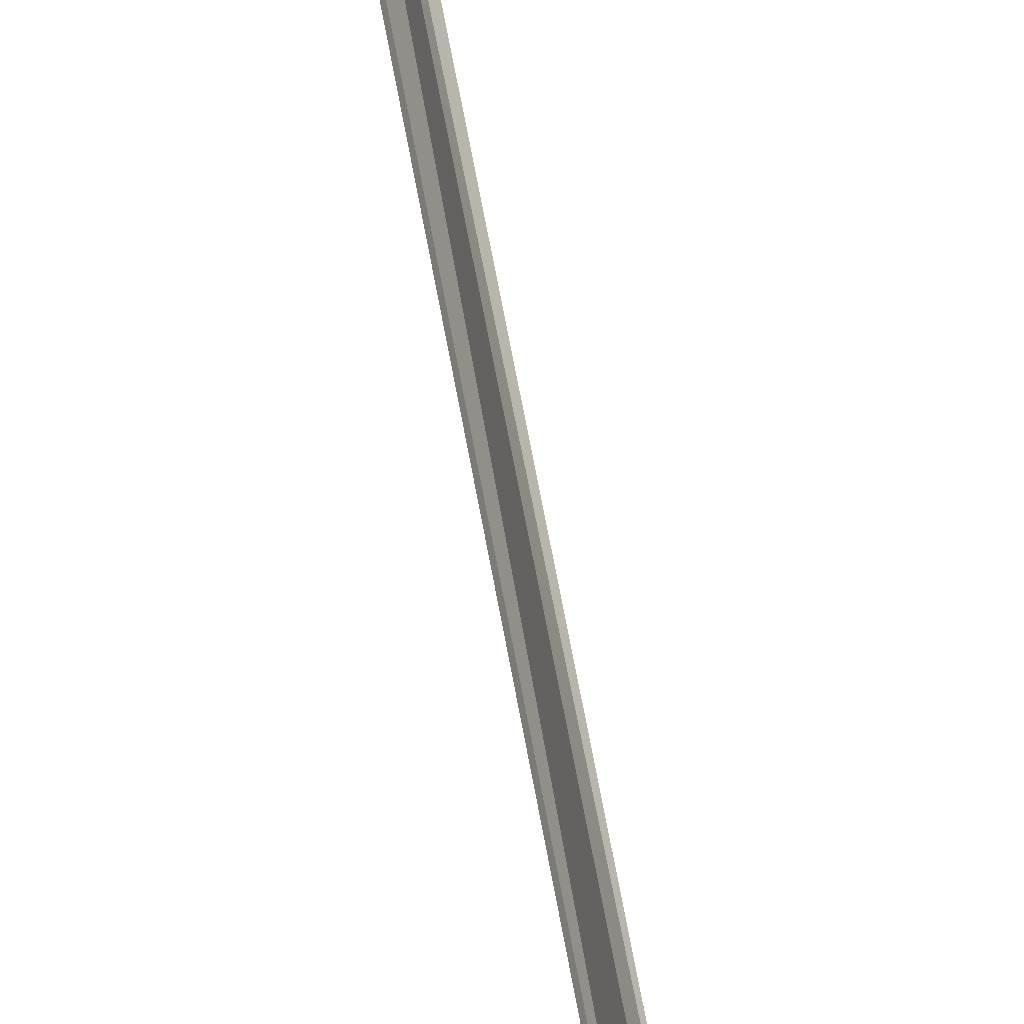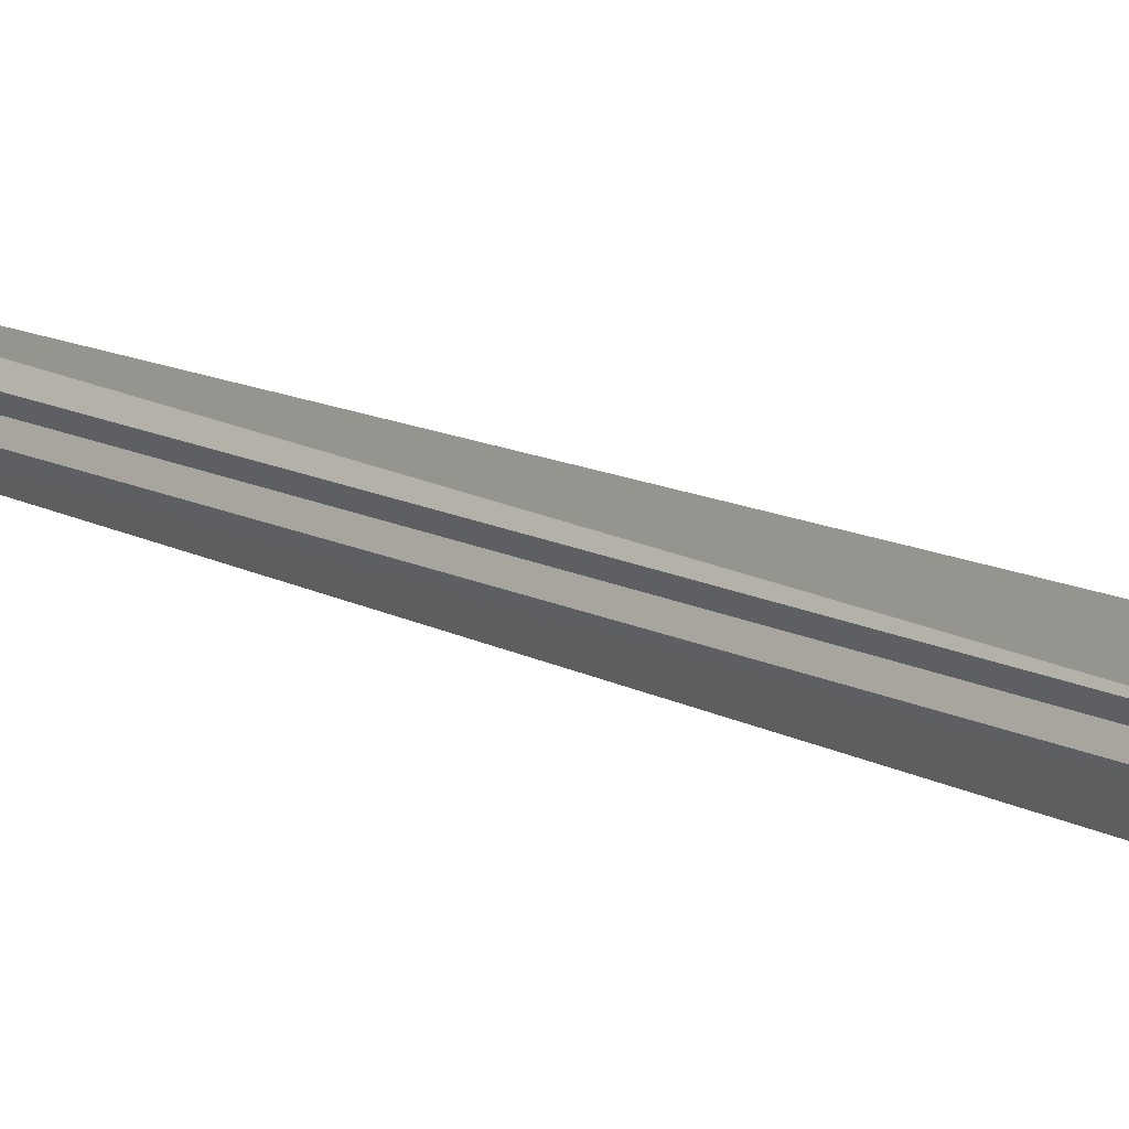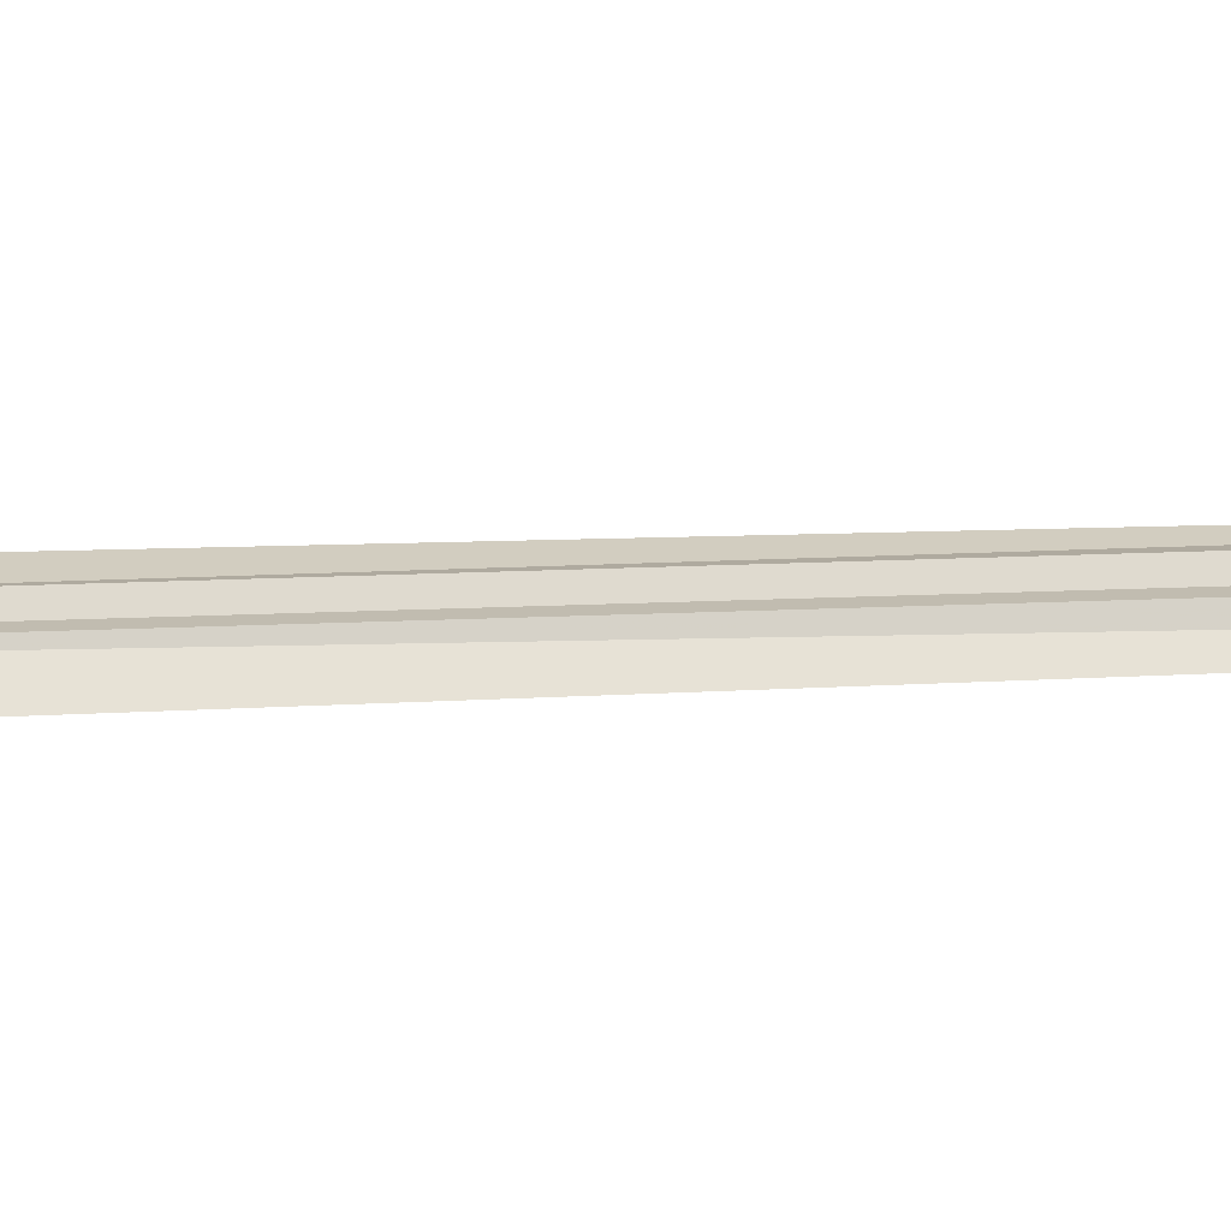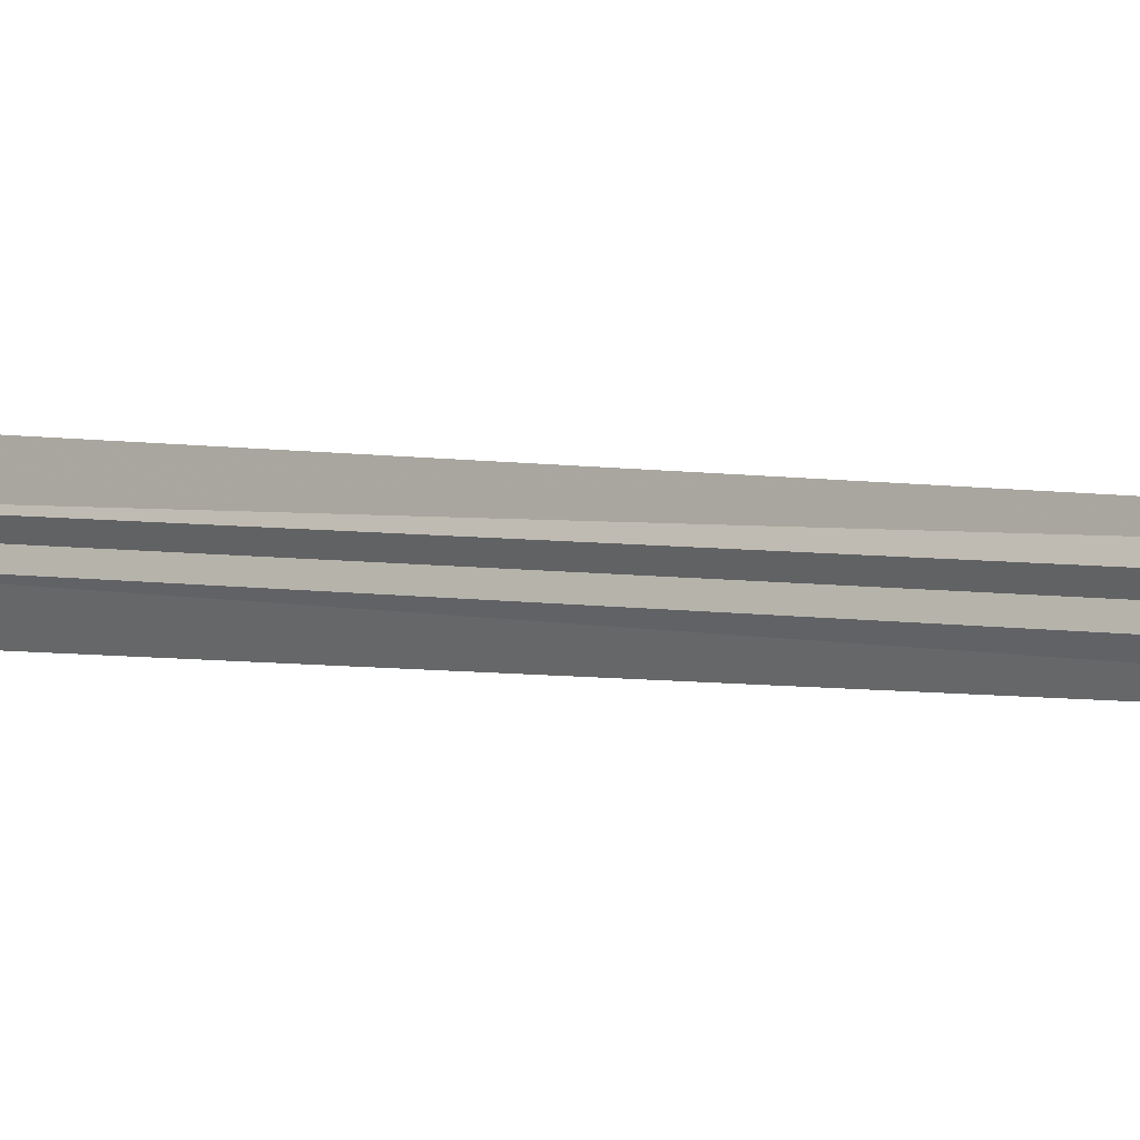
<metadata>
{"format":"obj","ext":"obj","renderer":"f3d","projection":"perspective","resolution":1024,"background":"white","views":[{"elev":52.0,"azim":171.1,"up":"+Y"},{"elev":10.5,"azim":146.5,"up":"+Y"},{"elev":-46.6,"azim":-87.7,"up":"+Y"},{"elev":2.4,"azim":-40.7,"up":"+Y"}]}
</metadata>
<code>
v -0.004225 0.01018 -0.1277
v -0.005282 0.01275 -0.1829
v -0.007808 0.007783 -0.1277
v -2.269e-07 0.0138 -0.1829
v -1.816e-07 0.01102 -0.1277
v -1.874e-07 0.01106 -0.2381
v 0.004226 0.01022 -0.2381
v 0.005282 0.01275 -0.1829
v 0.007807 0.00783 -0.2381
v 0.00976 0.009759 -0.1829
v 0.01275 0.005281 -0.1829
v 0.0102 0.004248 -0.2381
v 0.0138 -6.677e-07 -0.1829
v 0.01104 2.254e-05 -0.2381
v 0.0102 -0.004203 -0.2381
v 0.01275 -0.005283 -0.1829
v 0.007808 -0.007785 -0.2381
v 0.00976 -0.00976 -0.1829
v 0.005282 -0.01275 -0.1829
v 0.004226 -0.01018 -0.2381
v 1.415e-07 -0.0138 -0.1829
v 9.622e-08 -0.01102 -0.2381
v -0.004225 -0.01018 -0.2381
v -0.005282 -0.01275 -0.1829
v -0.007807 -0.007785 -0.2381
v -0.00976 -0.009761 -0.1829
v -0.01275 -0.005283 -0.1829
v -0.0102 -0.004203 -0.2381
v -0.0138 -1.105e-06 -0.1829
v -0.01104 2.278e-05 -0.2381
v -0.0102 0.004248 -0.2381
v -0.01275 0.005281 -0.1829
v -0.007808 0.00783 -0.2381
v -0.00976 0.009759 -0.1829
v -0.004225 0.01022 -0.2381
v 0.007808 -0.007832 -0.1277
v 0.004226 -0.01023 -0.1277
v 1.02e-07 -0.01107 -0.1277
v -0.004225 -0.01023 -0.1277
v -0.007807 -0.007832 -0.1277
v -0.0102 -0.00425 -0.1277
v -0.01104 -2.431e-05 -0.1277
v -0.0102 0.004201 -0.1277
v 0.004226 0.01018 -0.1277
v 0.007807 0.007783 -0.1277
v 0.0102 0.004201 -0.1277
v 0.01104 -2.455e-05 -0.1277
v 0.0102 -0.00425 -0.1277
v 0.01767 0.007201 -0.2533
v 0.01767 0.004171 -0.2563
v 0.01215 0.008315 -0.2635
v 0.01767 3.038e-05 -0.2575
v 0.01215 3.405e-05 -0.2657
v 0.01767 -0.00411 -0.2563
v 0.01215 -0.008248 -0.2635
v 0.01215 -0.01431 -0.2575
v 0.01767 -0.007143 -0.2533
v 0.01767 -0.008254 -0.2492
v 0.01215 -0.01654 -0.2492
v 0.01767 0.008308 -0.2492
v 0.01767 0.007197 -0.245
v 0.01767 0.004165 -0.242
v 0.01767 2.348e-05 -0.2409
v 0.01767 -0.004116 -0.242
v 0.01767 -0.007146 -0.245
v -0.01215 0.008303 -0.2348
v 0.01215 2.025e-05 -0.2326
v -0.01215 2.046e-05 -0.2326
v 0.01215 0.008302 -0.2348
v 0.01215 -0.00826 -0.2348
v -0.01215 -0.00826 -0.2348
v 0.01215 -0.01432 -0.2409
v -0.01215 0.01437 -0.2574
v -0.01215 0.01659 -0.2492
v -0.01215 -0.008248 -0.2635
v 0.01215 0.01437 -0.2574
v 0.01215 0.01659 -0.2492
v 0.01215 0.01437 -0.2409
v -0.01767 3.102e-05 -0.2575
v -0.01767 -0.00411 -0.2563
v -0.01215 3.425e-05 -0.2657
v -0.01215 0.008314 -0.2635
v -0.01767 0.004171 -0.2563
v -0.01767 0.008308 -0.2492
v -0.01767 0.007197 -0.245
v -0.01767 -0.007146 -0.245
v -0.01767 -0.008254 -0.2492
v 0.005521 0.00515 0.6894
v 0.005521 0.004729 0.6915
v 0.00276 -0.0003707 0.6894
v 0.005521 0.003531 0.6946
v 0.005521 0.001738 0.6979
v 0.005521 -0.0003755 0.7004
v 0.005521 -0.002487 0.6978
v 0.005521 -0.004277 0.6946
v 0.005521 -0.005472 0.6915
v 0.005521 -0.005892 0.6894
v 1.682e-07 0.01237 0.7104
v -1.801e-07 0.01342 0.7062
v -3.504e-07 0.009377 0.7176
v -8.843e-08 0.004895 0.7261
v -8.25e-08 -0.0003896 0.7343
v -2.022e-07 -0.005669 0.7261
v -2.519e-07 -0.01014 0.7176
v 1.273e-07 -0.01313 0.7104
v -3.912e-07 -0.01418 0.7061
v 0.005521 0.00549 -0.1111
v -1.732e-07 0.02205 -0.1111
v -2.124e-07 -0.02212 -0.1112
v 0.005521 -0.005552 -0.1112
v -0.005521 -0.005472 0.6915
v -0.00276 -0.0003708 0.6894
v -0.005521 -0.005892 0.6894
v -0.005521 -0.004277 0.6946
v -0.005521 -0.002487 0.6978
v -0.005521 -0.0003757 0.7004
v -0.005521 0.001738 0.6979
v -0.005521 0.003531 0.6946
v -0.005521 0.004729 0.6915
v -0.005521 0.00515 0.6894
v -4.25e-07 -0.01313 0.7104
v -3.052e-07 -0.01014 0.7176
v -1.218e-07 -0.005667 0.7261
v -6.122e-09 0.004896 0.7261
v 2.009e-07 0.009377 0.7176
v 1.953e-07 0.01237 0.7104
v -1.53e-07 0.01342 0.7062
v -0.005521 -0.005552 -0.1112
v -0.005521 0.005489 -0.1111
v 0.00276 -3.127e-05 -0.1112
v -0.00276 -3.137e-05 -0.1112
v -0.005521 -0.02239 -0.1112
v -0.005521 -0.005559 -0.09459
v -0.00552 -0.005138 -0.0967
v -0.005521 -0.00394 -0.09849
v -0.00552 -0.002149 -0.09969
v -0.005521 0.002077 -0.09969
v -0.005521 -3.63e-05 -0.1001
v -0.005521 -0.0224 -0.0946
v 0.00552 -0.0224 -0.0946
v 0.005521 -0.02239 -0.1112
v -0.005521 0.02233 -0.1111
v 0.005521 0.02233 -0.1111
v 0.005521 0.005483 -0.09458
v 0.005521 0.02232 -0.09458
v 0.005521 -0.005559 -0.09459
v 0.005521 -0.005138 -0.0967
v 0.005521 -0.00394 -0.09849
v 0.005521 -0.002148 -0.09969
v 0.005521 0.005063 -0.0967
v 0.00552 0.003867 -0.09849
v 0.00552 0.002076 -0.09969
v 0.005521 -3.613e-05 -0.1001
v -0.00552 0.02232 -0.09458
v -0.00552 0.005483 -0.09458
v -0.00552 0.005063 -0.0967
v -0.005521 0.003867 -0.09849
v 0.00276 -3.816e-05 -0.09459
v -0.00276 -3.826e-05 -0.09459
v -0.01215 0.01437 -0.2409
v -0.01215 -0.01432 -0.2409
v -0.01215 -0.01654 -0.2492
v -0.01215 -0.01431 -0.2575
v -0.01767 0.004165 -0.242
v -0.01767 2.355e-05 -0.2409
v -0.01767 -0.004116 -0.242
v -0.01767 -0.007143 -0.2533
v -0.01767 0.007201 -0.2533
v 0.01656 -2.402e-05 -0.1288
v -1.701e-07 -0.06904 -0.1233
v -0.01656 -2.393e-05 -0.1288
v -1.379e-07 0.06899 -0.1233
v 0.01656 -3.321e-05 -0.1067
v -0.01656 -3.311e-05 -0.1067
v -4.836e-07 -0.06904 -0.1123
v 1.551e-07 0.06898 -0.1122
f 1 2 3
f 2 1 4
f 1 5 4
f 1 4 2
f 1 4 5
f 6 4 7
f 4 8 7
f 6 7 4
f 8 7 4
f 7 8 9
f 8 10 9
f 7 9 8
f 10 9 8
f 9 10 11
f 9 11 12
f 9 12 11
f 10 11 9
f 12 11 13
f 12 13 14
f 12 14 13
f 11 13 12
f 15 14 13
f 15 13 16
f 15 13 14
f 13 16 15
f 17 15 16
f 17 16 18
f 17 16 15
f 16 18 17
f 19 17 18
f 20 17 19
f 20 19 17
f 17 18 19
f 21 20 19
f 22 20 21
f 22 21 20
f 20 19 21
f 23 22 21
f 24 23 21
f 23 21 22
f 23 21 24
f 25 23 24
f 26 25 24
f 25 24 23
f 25 24 26
f 27 25 26
f 27 28 25
f 27 25 28
f 25 26 27
f 29 28 27
f 29 30 28
f 29 28 30
f 28 27 29
f 29 31 30
f 29 32 31
f 29 30 31
f 32 31 29
f 32 33 31
f 32 34 33
f 32 31 33
f 34 33 32
f 34 2 33
f 33 2 35
f 33 35 2
f 2 33 34
f 2 4 35
f 35 4 6
f 35 6 4
f 4 35 2
f 19 18 36
f 36 19 37
f 18 36 19
f 19 36 37
f 21 19 37
f 21 37 38
f 19 37 21
f 21 38 37
f 38 21 39
f 24 21 39
f 21 39 24
f 21 38 39
f 40 24 39
f 26 24 40
f 24 40 26
f 40 39 24
f 27 26 40
f 41 40 27
f 26 40 27
f 40 41 27
f 29 27 41
f 29 41 42
f 27 41 29
f 29 42 41
f 43 42 29
f 29 43 32
f 43 32 29
f 42 43 29
f 32 43 3
f 32 3 34
f 3 34 32
f 32 3 43
f 34 3 2
f 2 1 3
f 3 2 34
f 4 5 44
f 4 44 8
f 44 8 4
f 4 44 5
f 44 45 8
f 8 45 10
f 45 10 8
f 44 8 45
f 45 11 10
f 45 46 11
f 11 10 45
f 45 11 46
f 46 13 11
f 46 47 13
f 13 11 46
f 46 13 47
f 48 13 47
f 48 16 13
f 16 13 48
f 48 47 13
f 36 16 48
f 36 18 16
f 18 16 36
f 36 48 16
f 49 50 51
f 50 52 51
f 51 52 53
f 52 54 55
f 52 55 53
f 54 56 55
f 54 57 56
f 57 58 56
f 58 59 56
f 52 50 54
f 54 50 57
f 50 49 57
f 49 60 57
f 57 60 61
f 57 61 62
f 57 62 63
f 57 63 64
f 57 64 65
f 57 65 58
f 66 67 68
f 66 69 67
f 70 68 71
f 70 67 68
f 72 70 71
f 71 68 66
f 73 74 75
f 55 51 53
f 56 51 55
f 56 76 51
f 56 77 76
f 78 77 56
f 69 78 56
f 67 69 56
f 70 67 56
f 72 70 56
f 59 72 56
f 58 72 59
f 58 65 72
f 65 64 70
f 65 70 72
f 64 63 70
f 63 67 70
f 67 63 69
f 63 62 69
f 69 62 78
f 62 61 78
f 61 60 78
f 78 60 77
f 77 60 76
f 60 49 76
f 76 49 51
f 70 63 67
f 69 67 63
f 69 63 62
f 78 69 62
f 78 62 61
f 78 61 60
f 77 78 60
f 76 77 60
f 76 60 49
f 51 76 49
f 50 49 51
f 51 50 52
f 53 51 52
f 53 52 55
f 55 52 54
f 55 54 56
f 56 54 57
f 56 57 58
f 56 58 59
f 50 54 52
f 50 57 54
f 49 57 50
f 60 57 49
f 60 61 57
f 61 62 57
f 62 63 57
f 63 64 57
f 65 58 57
f 64 65 57
f 69 67 66
f 67 68 66
f 68 70 67
f 71 70 68
f 71 72 70
f 68 66 71
f 79 75 80
f 79 81 75
f 79 82 81
f 79 83 82
f 83 73 82
f 86 85 84
f 82 73 75
f 82 75 81
f 75 80 79
f 81 75 79
f 82 81 79
f 83 82 79
f 73 82 83
f 87 86 85
f 79 80 83
f 53 55 51
f 55 56 51
f 51 56 76
f 76 56 77
f 56 78 77
f 56 69 78
f 56 67 69
f 56 70 67
f 56 59 72
f 56 72 70
f 59 58 72
f 72 58 65
f 72 65 70
f 70 65 64
f 70 64 63
f 88 89 90
f 89 91 90
f 91 92 90
f 92 93 90
f 93 94 90
f 94 95 90
f 95 96 90
f 96 97 90
f 98 88 99
f 89 88 98
f 100 89 98
f 91 89 100
f 101 91 100
f 92 91 101
f 102 92 101
f 93 92 102
f 93 102 103
f 94 93 103
f 94 103 104
f 95 94 104
f 95 104 105
f 96 95 105
f 96 105 106
f 97 96 106
f 99 107 108
f 88 107 99
f 98 93 99
f 98 93 100
f 100 93 101
f 101 93 102
f 93 103 104
f 93 104 105
f 106 105 93
f 109 110 106
f 110 97 106
f 111 112 113
f 114 112 111
f 115 112 114
f 116 112 115
f 112 116 117
f 112 117 118
f 112 118 119
f 112 119 120
f 106 121 113
f 121 111 113
f 121 122 111
f 122 114 111
f 122 123 114
f 123 115 114
f 123 102 115
f 102 116 115
f 116 124 102
f 116 124 117
f 124 125 117
f 117 125 118
f 125 126 118
f 118 126 119
f 126 127 119
f 119 127 120
f 109 106 128
f 106 113 128
f 116 121 106
f 116 122 121
f 116 123 122
f 116 102 123
f 116 125 124
f 116 126 125
f 126 127 116
f 129 127 108
f 120 127 129
f 89 88 90
f 90 89 91
f 90 91 92
f 90 92 93
f 90 93 94
f 90 94 95
f 90 95 96
f 90 96 97
f 99 98 88
f 98 89 88
f 98 100 89
f 100 91 89
f 100 101 91
f 101 92 91
f 101 102 92
f 97 110 130
f 90 97 130
f 107 88 130
f 88 90 130
f 108 107 129
f 110 109 128
f 107 131 129
f 131 110 128
f 130 110 131
f 107 130 131
f 131 120 129
f 131 112 120
f 113 131 128
f 112 131 113
f 130 90 97
f 130 97 110
f 130 88 90
f 130 107 88
f 128 110 109
f 129 108 107
f 129 107 131
f 128 131 110
f 131 130 110
f 131 107 130
f 120 131 112
f 129 131 120
f 113 112 131
f 128 113 131
f 102 93 92
f 102 93 103
f 103 94 93
f 104 94 103
f 104 95 94
f 105 95 104
f 105 96 95
f 106 96 105
f 106 97 96
f 107 99 108
f 99 88 107
f 93 98 99
f 93 100 98
f 93 101 100
f 93 102 101
f 104 93 103
f 105 93 104
f 106 93 105
f 110 106 109
f 106 110 97
f 113 111 112
f 111 114 112
f 114 115 112
f 115 116 112
f 117 112 116
f 118 112 117
f 119 112 118
f 120 112 119
f 113 106 121
f 113 121 111
f 111 121 122
f 111 122 114
f 114 122 123
f 114 123 115
f 115 123 102
f 115 102 116
f 116 102 124
f 117 116 124
f 117 124 125
f 118 117 125
f 118 125 126
f 119 118 126
f 119 126 127
f 120 119 127
f 128 109 106
f 128 106 113
f 116 106 121
f 122 121 116
f 123 122 116
f 102 123 116
f 125 124 116
f 126 125 116
f 127 126 116
f 129 108 127
f 129 120 127
f 132 133 134
f 132 134 135
f 132 135 136
f 137 132 138
f 132 136 138
f 139 132 140
f 132 141 140
f 142 143 141
f 142 141 132
f 144 143 145
f 146 140 141
f 146 141 147
f 148 147 141
f 149 148 141
f 149 141 143
f 144 150 143
f 151 143 150
f 152 143 151
f 153 143 152
f 153 149 143
f 154 155 142
f 139 133 132
f 142 156 155
f 142 157 156
f 142 137 157
f 142 132 137
f 133 132 134
f 135 132 134
f 136 132 135
f 138 132 136
f 138 137 132
f 132 140 139
f 141 140 132
f 154 145 144
f 140 133 139
f 140 146 133
f 133 158 146
f 154 144 155
f 155 144 158
f 133 159 158
f 155 158 159
f 141 132 142
f 143 141 142
f 145 144 154
f 144 155 154
f 155 159 144
f 139 140 133
f 133 140 146
f 133 146 159
f 159 146 158
f 159 158 144
f 142 154 145
f 142 145 143
f 154 145 142
f 145 143 142
f 143 145 144
f 140 141 146
f 141 147 146
f 147 141 148
f 148 141 149
f 141 143 149
f 150 143 144
f 143 150 151
f 143 151 152
f 149 143 153
f 143 152 153
f 142 154 155
f 133 132 139
f 156 155 142
f 157 156 142
f 137 157 142
f 132 137 142
f 158 150 144
f 158 151 150
f 158 152 151
f 158 153 152
f 153 149 158
f 149 148 158
f 148 147 158
f 147 146 158
f 134 133 159
f 135 134 159
f 136 135 159
f 138 136 159
f 138 159 137
f 137 159 157
f 157 159 156
f 156 159 155
f 150 144 158
f 151 150 158
f 152 151 158
f 153 152 158
f 158 153 149
f 158 149 148
f 158 148 147
f 158 147 146
f 133 159 134
f 134 159 135
f 135 159 136
f 136 159 138
f 159 137 138
f 159 157 137
f 159 156 157
f 159 155 156
f 78 74 160
f 77 74 78
f 69 160 66
f 78 160 69
f 71 72 161
f 161 59 162
f 72 59 161
f 162 56 163
f 59 56 162
f 163 75 55
f 56 163 55
f 75 81 53
f 55 75 53
f 51 81 82
f 53 81 51
f 76 82 73
f 51 82 76
f 77 73 74
f 76 73 77
f 71 161 66
f 66 160 161
f 161 162 160
f 162 163 160
f 75 160 163
f 75 74 160
f 78 77 74
f 160 78 74
f 69 78 160
f 66 69 160
f 72 161 71
f 59 161 72
f 59 162 161
f 56 162 59
f 56 163 162
f 55 56 163
f 55 163 75
f 53 55 75
f 53 75 81
f 51 53 81
f 82 51 81
f 76 51 82
f 73 76 82
f 77 76 73
f 74 77 73
f 66 71 161
f 160 161 66
f 160 74 161
f 74 73 161
f 73 82 161
f 82 81 161
f 81 75 161
f 75 163 161
f 163 162 161
f 160 74 84
f 85 160 84
f 66 160 85
f 164 66 85
f 165 66 164
f 68 66 165
f 71 165 68
f 71 166 165
f 161 166 71
f 161 86 166
f 161 87 86
f 162 87 161
f 163 87 162
f 163 167 87
f 75 167 163
f 75 80 167
f 168 73 83
f 84 73 168
f 74 73 84
f 164 165 166
f 164 166 86
f 85 86 164
f 84 168 86
f 168 83 86
f 83 79 86
f 79 80 86
f 80 167 86
f 167 87 86
f 74 84 160
f 160 84 85
f 66 85 164
f 160 85 66
f 66 164 165
f 66 165 68
f 165 71 166
f 68 71 165
f 71 161 166
f 166 161 86
f 86 161 87
f 161 162 87
f 162 163 87
f 87 163 167
f 163 75 167
f 167 75 80
f 73 83 168
f 73 168 84
f 73 84 74
f 165 166 164
f 166 86 164
f 164 85 86
f 87 85 167
f 167 85 80
f 85 84 80
f 84 168 80
f 168 83 80
f 169 170 171
f 169 171 172
f 173 174 175
f 173 176 174
f 170 169 171
f 172 169 171
f 175 173 174
f 176 174 173
f 173 169 172
f 174 176 171
f 176 172 171
f 175 170 169
f 173 175 169
f 174 171 170
f 175 174 170
f 169 172 173
f 173 172 176
f 172 171 176
f 176 171 174
f 169 173 175
f 169 175 170
f 170 175 174
f 170 174 171
f 176 173 172

</code>
